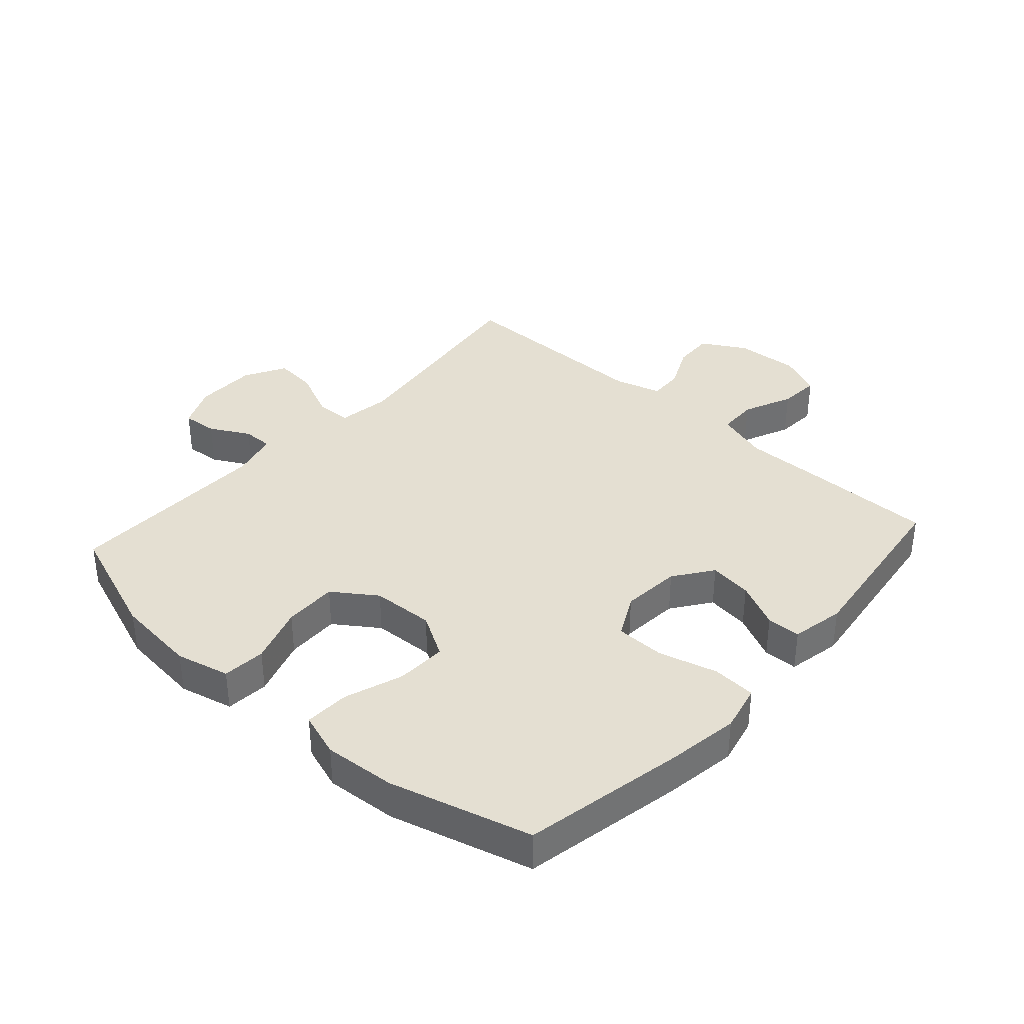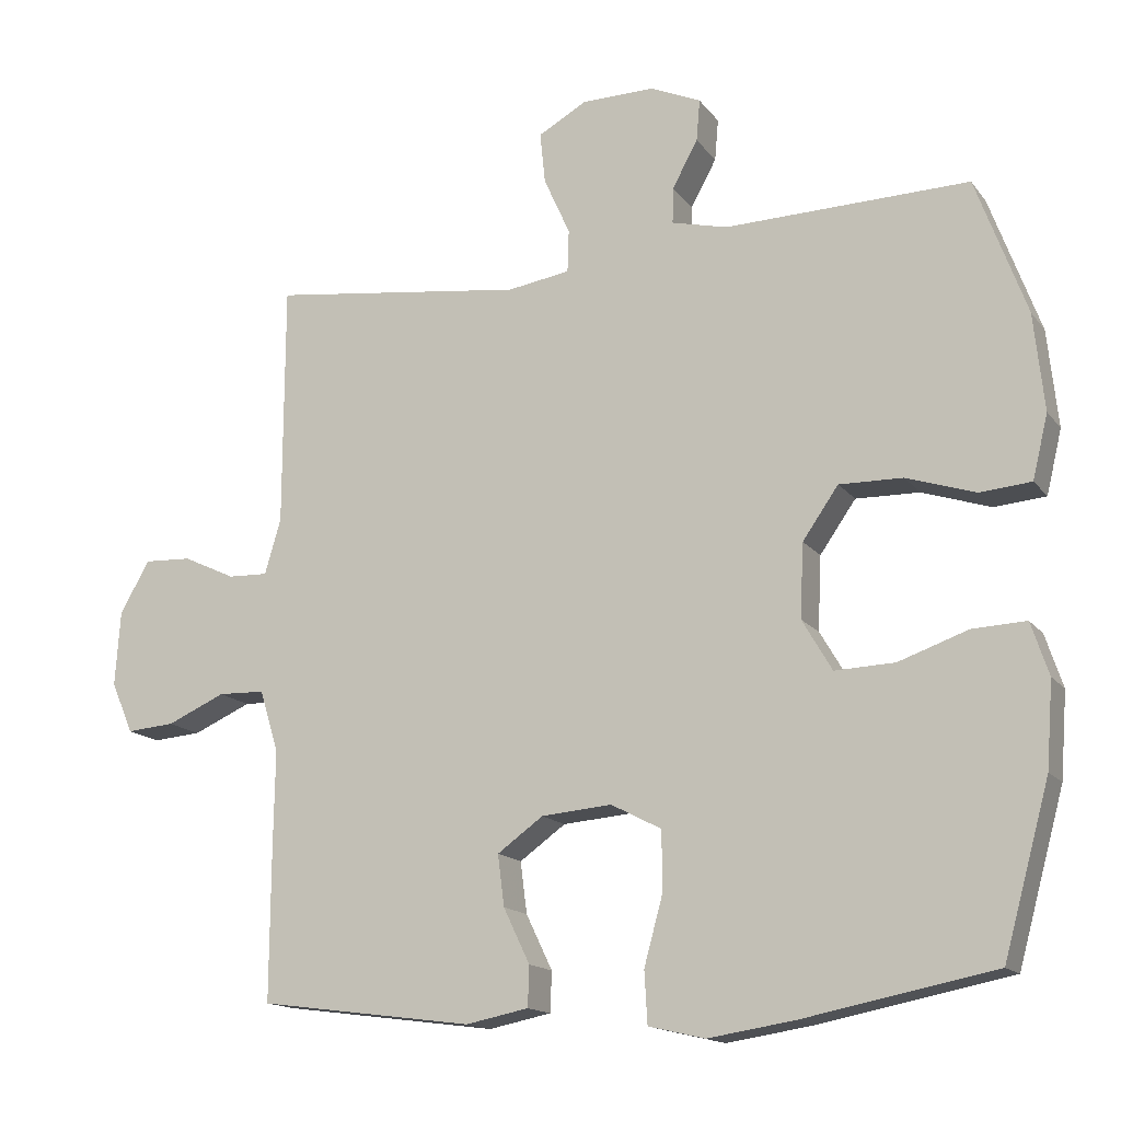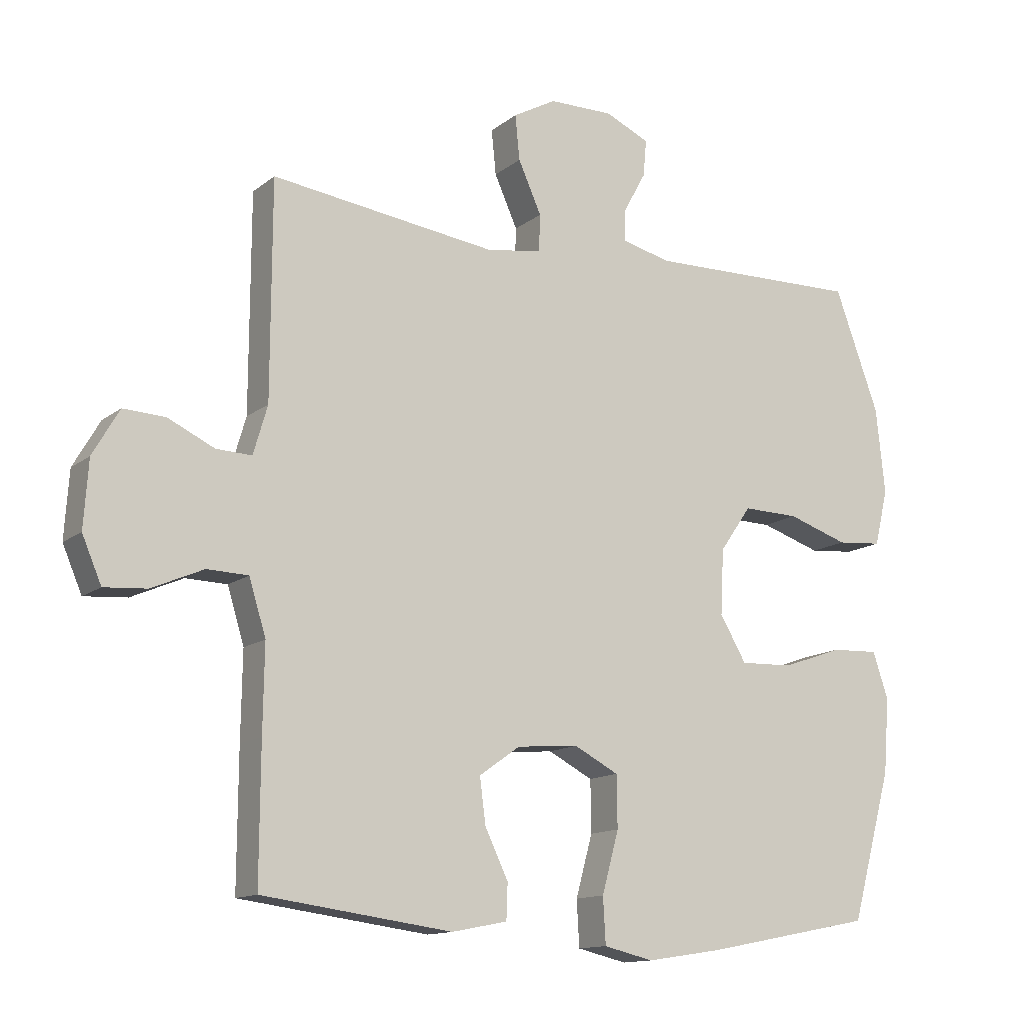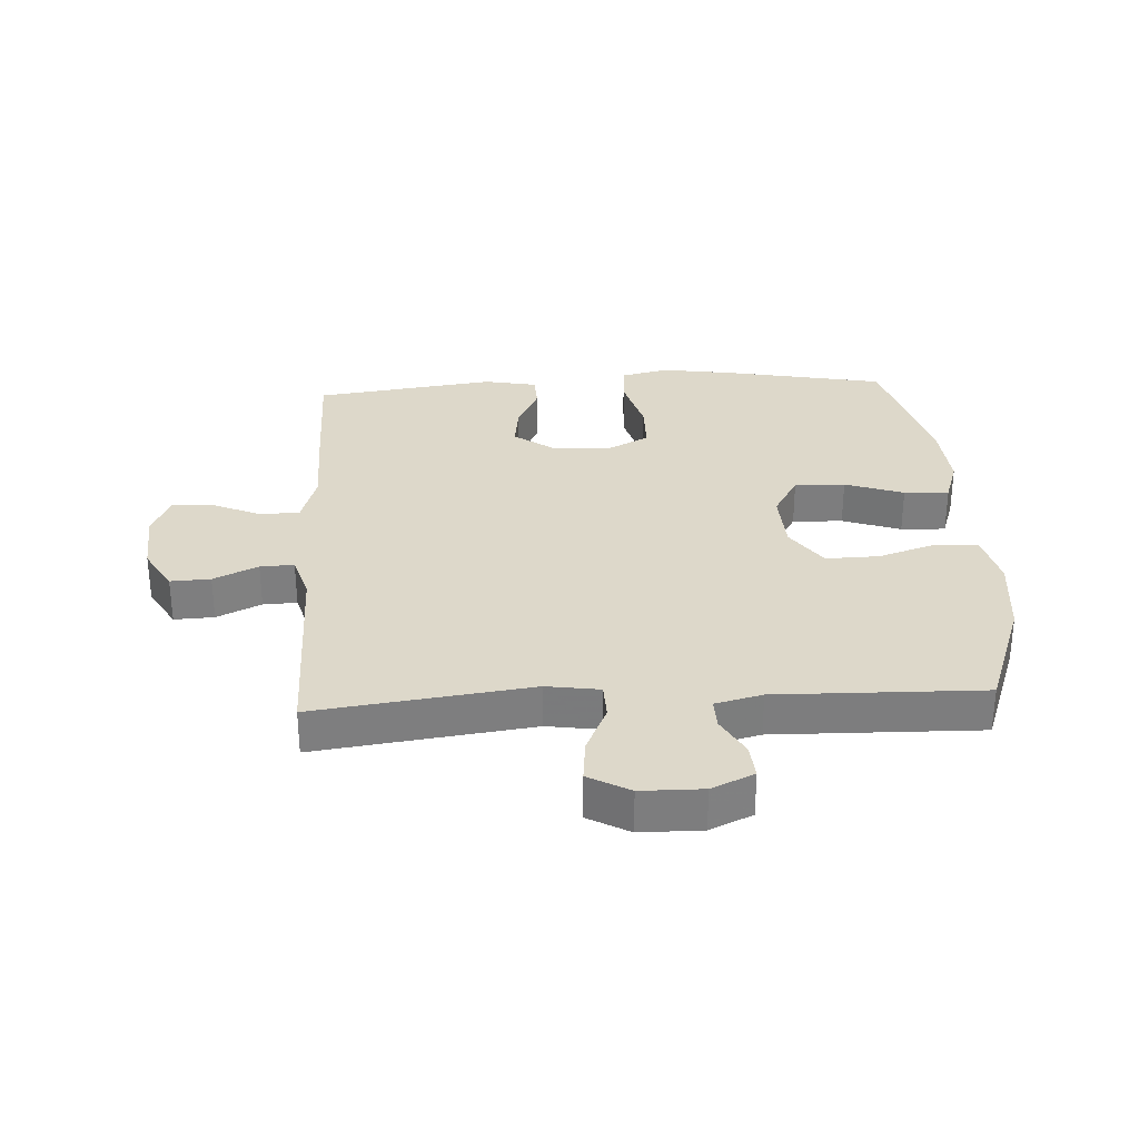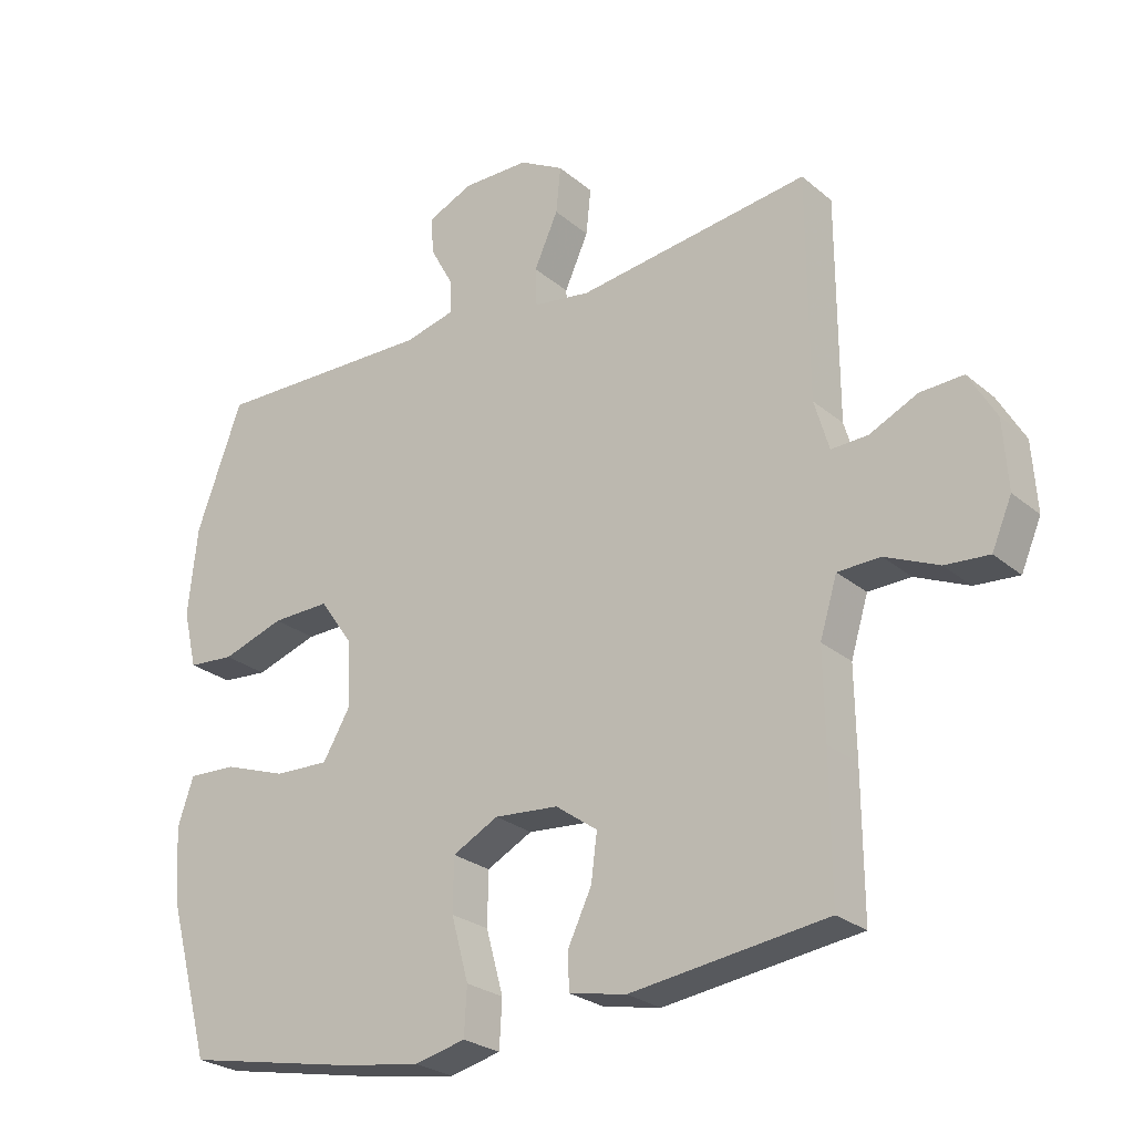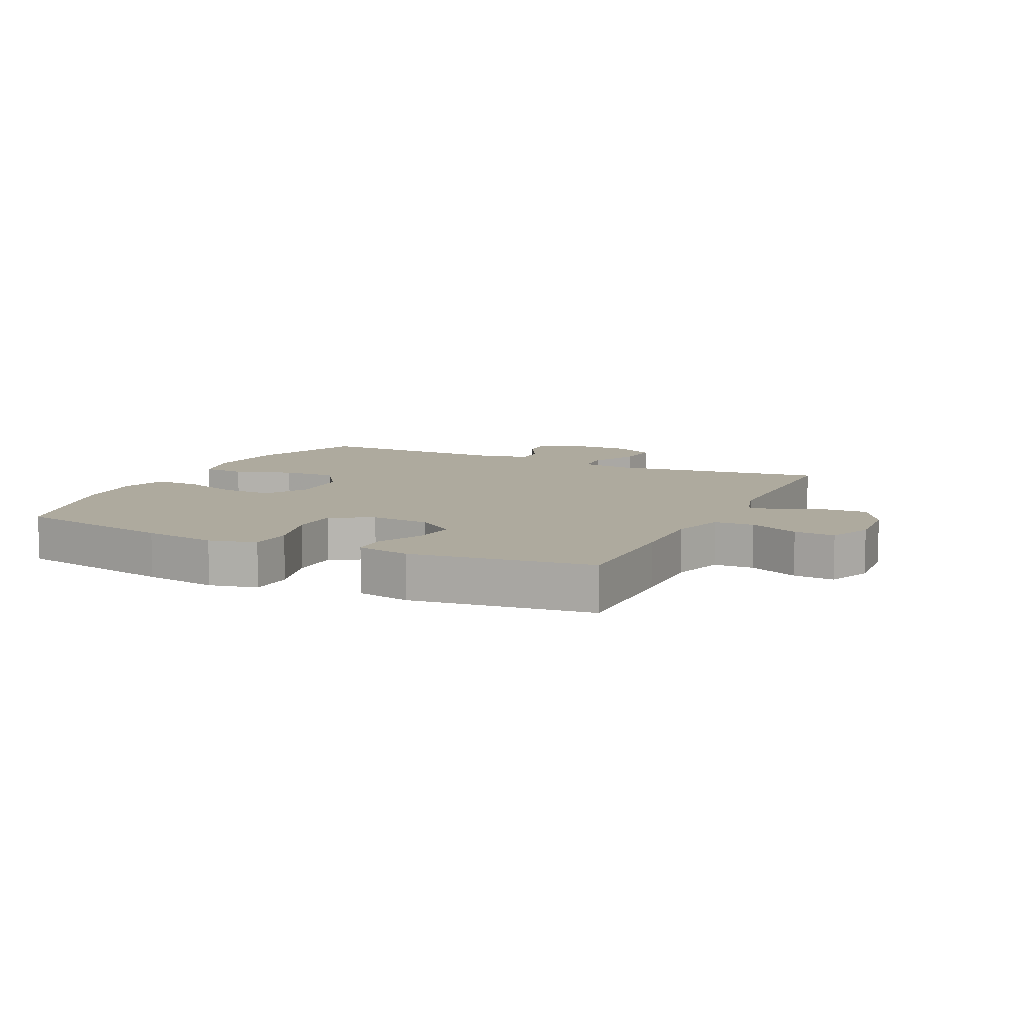
<metadata>
{"format":"obj","ext":"obj","renderer":"f3d","projection":"perspective","resolution":1024,"background":"white","views":[{"elev":36.9,"azim":132.0,"up":"+Y"},{"elev":-15.2,"azim":24.0,"up":"+Z"},{"elev":-13.2,"azim":-30.9,"up":"+Z"},{"elev":31.0,"azim":-3.2,"up":"+Y"},{"elev":-25.7,"azim":-142.6,"up":"+Z"},{"elev":9.2,"azim":-154.6,"up":"+Y"}]}
</metadata>
<code>
v -0.5 0.07 -0.5
v -0.499 0.07 -0.292
v -0.497 0.07 -0.16
v -0.523 0.07 -0.075
v -0.587 0.07 -0.073
v -0.667 0.07 -0.108
v -0.733 0.07 -0.113
v -0.763 0.07 -0.043
v -0.756 0.07 0.06
v -0.715 0.07 0.131
v -0.65 0.07 0.128
v -0.578 0.07 0.094
v -0.523 0.07 0.092
v -0.501 0.07 0.167
v -0.5 0.07 0.5
v -0.15 0.07 0.454
v -0.064 0.07 0.467
v -0.062 0.07 0.525
v -0.098 0.07 0.605
v -0.105 0.07 0.675
v -0.038 0.07 0.712
v 0.062 0.07 0.713
v 0.131 0.07 0.682
v 0.126 0.07 0.625
v 0.091 0.07 0.561
v 0.09 0.07 0.512
v 0.166 0.07 0.493
v 0.5 0.07 0.5
v 0.569 0.07 0.312
v 0.583 0.07 0.179
v 0.562 0.07 0.092
v 0.492 0.07 0.086
v 0.398 0.07 0.117
v 0.311 0.07 0.119
v 0.262 0.07 0.049
v 0.257 0.07 -0.052
v 0.298 0.07 -0.122
v 0.38 0.07 -0.119
v 0.475 0.07 -0.086
v 0.548 0.07 -0.083
v 0.572 0.07 -0.155
v 0.563 0.07 -0.271
v 0.5 0.07 -0.5
v 0.239 0.07 -0.551
v 0.121 0.07 -0.569
v 0.044 0.07 -0.551
v 0.04 0.07 -0.48
v 0.066 0.07 -0.385
v 0.065 0.07 -0.305
v -0.004 0.07 -0.269
v -0.1 0.07 -0.277
v -0.163 0.07 -0.322
v -0.154 0.07 -0.392
v -0.118 0.07 -0.467
v -0.12 0.07 -0.522
v -0.206 0.07 -0.539
v -0.5 0 -0.5
v -0.499 0 -0.292
v -0.497 0 -0.16
v -0.523 0 -0.075
v -0.587 0 -0.073
v -0.667 0 -0.108
v -0.733 0 -0.113
v -0.763 0 -0.043
v -0.756 0 0.06
v -0.715 0 0.131
v -0.65 0 0.128
v -0.578 0 0.094
v -0.523 0 0.092
v -0.501 0 0.167
v -0.5 0 0.5
v -0.15 0 0.454
v -0.064 0 0.467
v -0.062 0 0.525
v -0.098 0 0.605
v -0.105 0 0.675
v -0.038 0 0.712
v 0.062 0 0.713
v 0.131 0 0.682
v 0.126 0 0.625
v 0.091 0 0.561
v 0.09 0 0.512
v 0.166 0 0.493
v 0.5 0 0.5
v 0.569 0 0.312
v 0.583 0 0.179
v 0.562 0 0.092
v 0.492 0 0.086
v 0.398 0 0.117
v 0.311 0 0.119
v 0.262 0 0.049
v 0.257 0 -0.052
v 0.298 0 -0.122
v 0.38 0 -0.119
v 0.475 0 -0.086
v 0.548 0 -0.083
v 0.572 0 -0.155
v 0.563 0 -0.271
v 0.5 0 -0.5
v 0.239 0 -0.551
v 0.121 0 -0.569
v 0.044 0 -0.551
v 0.04 0 -0.48
v 0.066 0 -0.385
v 0.065 0 -0.305
v -0.004 0 -0.269
v -0.1 0 -0.277
v -0.163 0 -0.322
v -0.154 0 -0.392
v -0.118 0 -0.467
v -0.12 0 -0.522
v -0.206 0 -0.539
f 1 2 3
f 56 1 3
f 55 56 3
f 54 55 3
f 53 54 3
f 52 53 3 4
f 51 52 4
f 50 51 4
f 46 47 48
f 45 46 48
f 44 45 48
f 43 44 48
f 42 43 48
f 41 42 48
f 40 41 48
f 39 40 48
f 38 39 48
f 37 38 48 49
f 36 37 49 50
f 31 32 33
f 30 31 33
f 29 30 33
f 28 29 33
f 27 28 33
f 26 27 33 34
f 23 24 25
f 22 23 25
f 21 22 25
f 20 21 25
f 19 20 25
f 18 19 25
f 17 18 25 26
f 14 15 16
f 13 14 16 17
f 10 11 12
f 9 10 12
f 8 9 12
f 7 8 12
f 6 7 12
f 5 6 12
f 4 5 12 13
f 13 17 26
f 4 13 26
f 50 4 26
f 36 50 26
f 35 36 26
f 26 34 35
f 59 58 57
f 59 57 112
f 59 112 111
f 59 111 110
f 59 110 109
f 60 59 109 108
f 60 108 107
f 60 107 106
f 104 103 102
f 104 102 101
f 104 101 100
f 104 100 99
f 104 99 98
f 104 98 97
f 104 97 96
f 104 96 95
f 104 95 94
f 105 104 94 93
f 106 105 93 92
f 89 88 87
f 89 87 86
f 89 86 85
f 89 85 84
f 89 84 83
f 90 89 83 82
f 81 80 79
f 81 79 78
f 81 78 77
f 81 77 76
f 81 76 75
f 81 75 74
f 82 81 74 73
f 72 71 70
f 73 72 70 69
f 68 67 66
f 68 66 65
f 68 65 64
f 68 64 63
f 68 63 62
f 68 62 61
f 69 68 61 60
f 82 73 69
f 82 69 60
f 82 60 106
f 82 106 92
f 82 92 91
f 91 90 82
f 1 57 58 2
f 2 58 59 3
f 3 59 60 4
f 4 60 61 5
f 5 61 62 6
f 6 62 63 7
f 7 63 64 8
f 8 64 65 9
f 9 65 66 10
f 10 66 67 11
f 11 67 68 12
f 12 68 69 13
f 13 69 70 14
f 14 70 71 15
f 15 71 72 16
f 16 72 73 17
f 17 73 74 18
f 18 74 75 19
f 19 75 76 20
f 20 76 77 21
f 21 77 78 22
f 22 78 79 23
f 23 79 80 24
f 24 80 81 25
f 25 81 82 26
f 26 82 83 27
f 27 83 84 28
f 28 84 85 29
f 29 85 86 30
f 30 86 87 31
f 31 87 88 32
f 32 88 89 33
f 33 89 90 34
f 34 90 91 35
f 35 91 92 36
f 36 92 93 37
f 37 93 94 38
f 38 94 95 39
f 39 95 96 40
f 40 96 97 41
f 41 97 98 42
f 42 98 99 43
f 43 99 100 44
f 44 100 101 45
f 45 101 102 46
f 46 102 103 47
f 47 103 104 48
f 48 104 105 49
f 49 105 106 50
f 50 106 107 51
f 51 107 108 52
f 52 108 109 53
f 53 109 110 54
f 54 110 111 55
f 55 111 112 56
f 56 112 57 1

</code>
